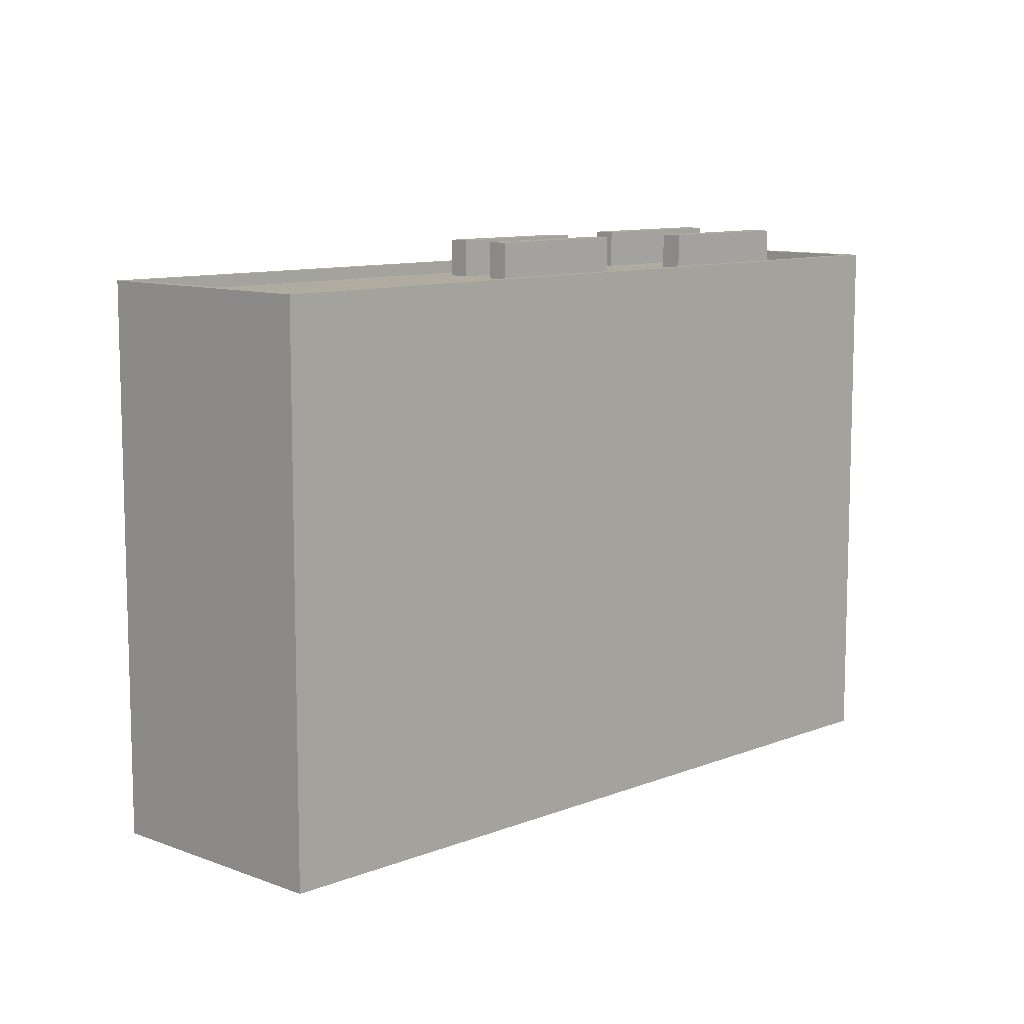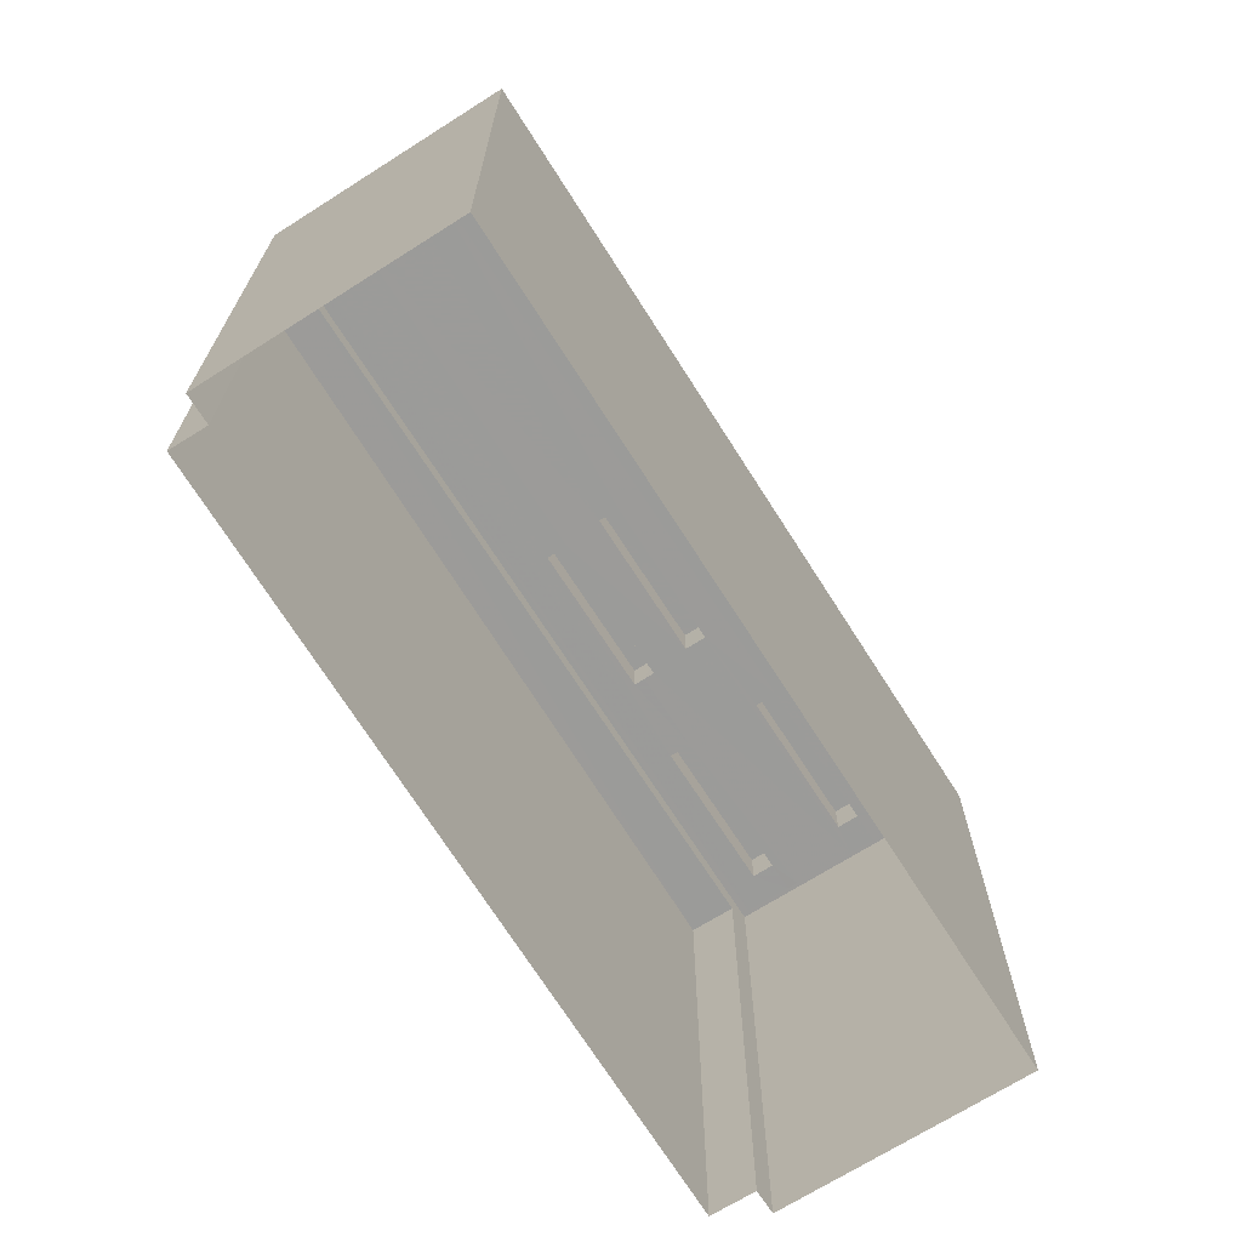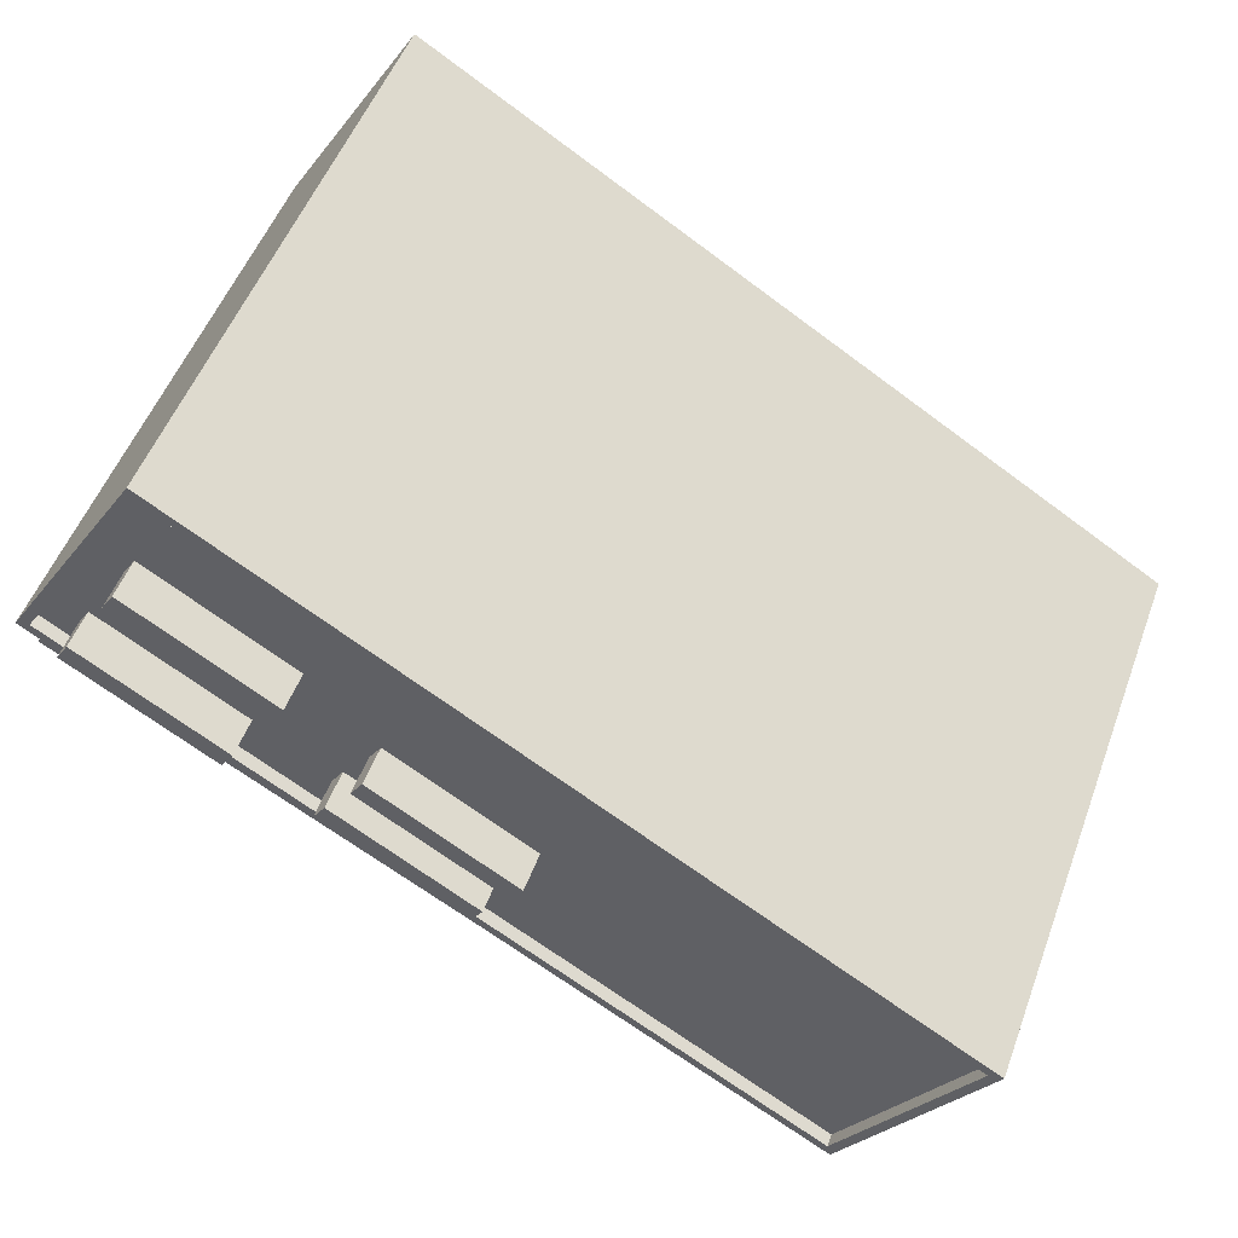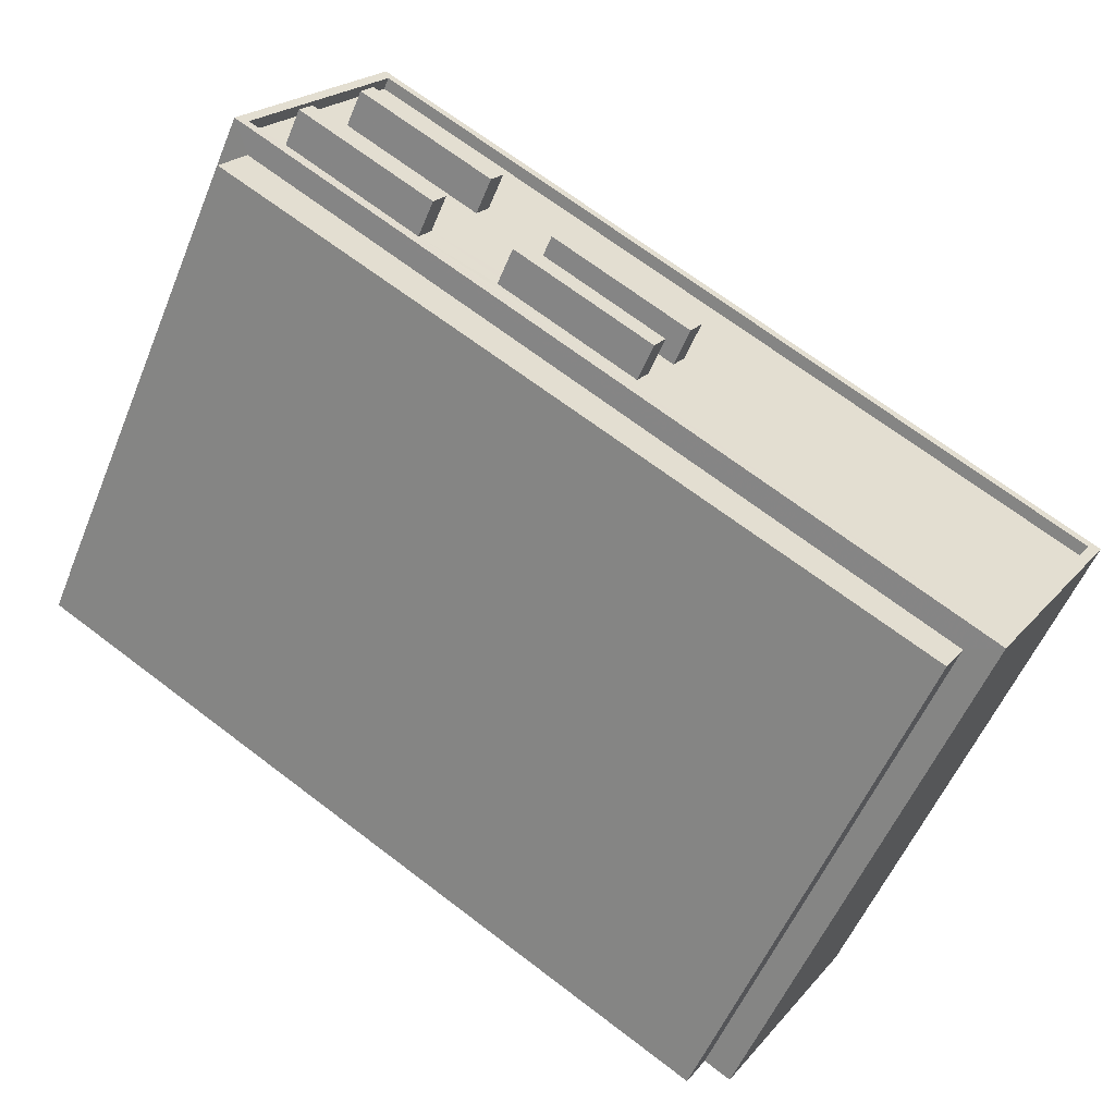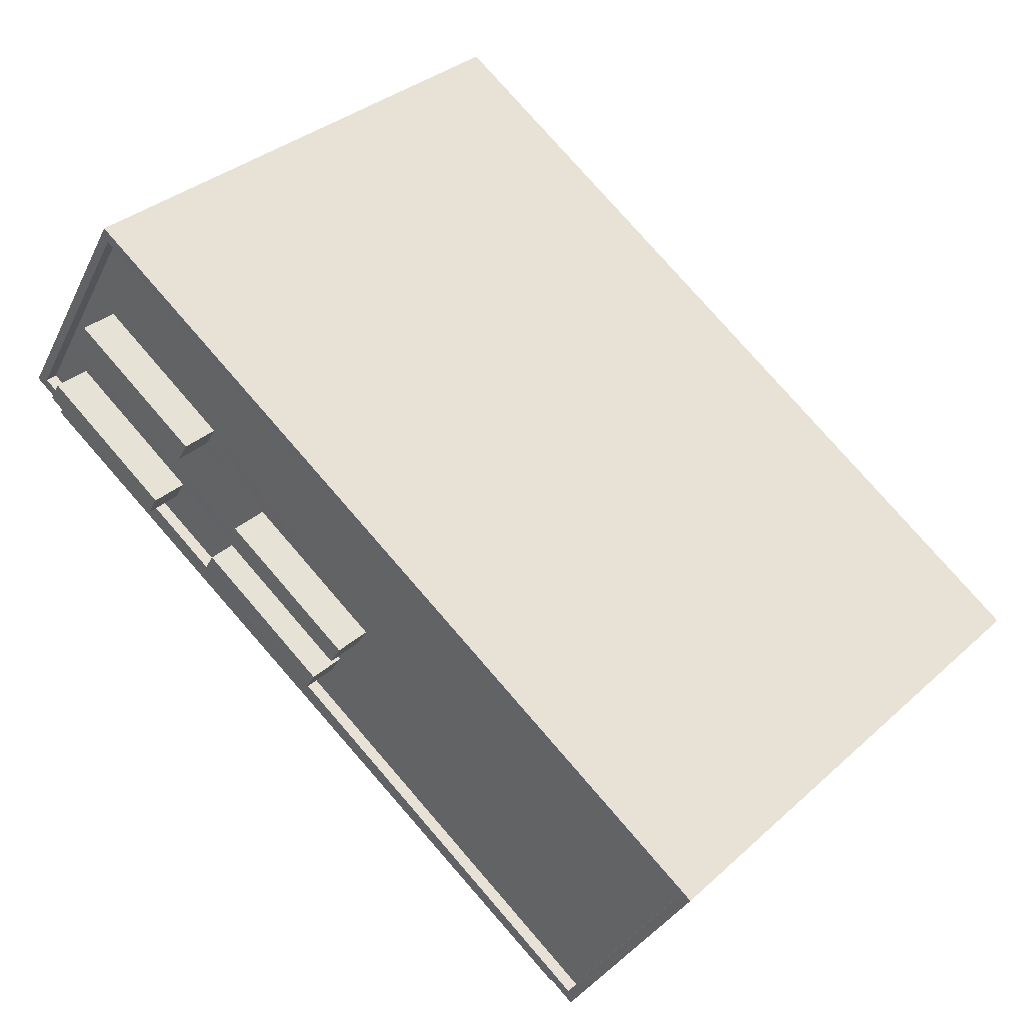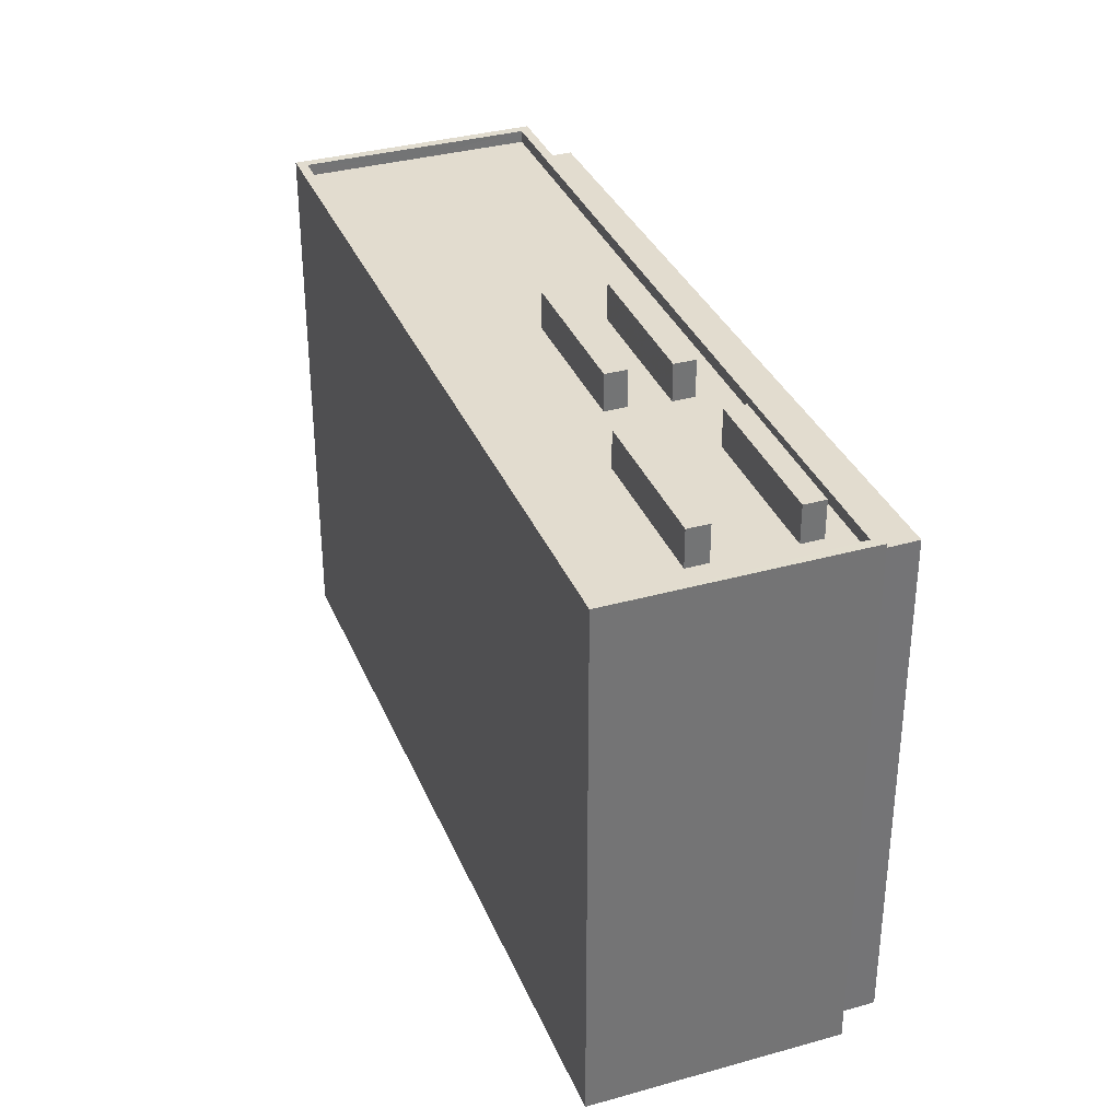
<metadata>
{"format":"obj","ext":"obj","renderer":"f3d","projection":"perspective","resolution":1024,"background":"white","views":[{"elev":9.9,"azim":102.7,"up":"+Z"},{"elev":-69.6,"azim":90.8,"up":"+Z"},{"elev":51.3,"azim":20.0,"up":"+Y"},{"elev":-55.1,"azim":-22.2,"up":"+Y"},{"elev":33.8,"azim":39.7,"up":"+Y"},{"elev":34.7,"azim":-142.2,"up":"+Z"}]}
</metadata>
<code>
v 1.23e+04 -1.534e+04 17.96
v 1.23e+04 -1.534e+04 17.96
v 1.23e+04 -1.533e+04 17.96
v 1.229e+04 -1.532e+04 17.96
v 1.229e+04 -1.533e+04 17.96
v 1.228e+04 -1.533e+04 17.96
v 1.23e+04 -1.534e+04 17.96
v 1.228e+04 -1.533e+04 17.96
v 1.23e+04 -1.534e+04 28.72
v 1.228e+04 -1.533e+04 28.72
v 1.23e+04 -1.534e+04 28.72
v 1.229e+04 -1.533e+04 28.72
v 1.229e+04 -1.532e+04 29.21
v 1.228e+04 -1.533e+04 29.21
v 1.229e+04 -1.533e+04 29.21
v 1.229e+04 -1.532e+04 29.21
v 1.23e+04 -1.534e+04 29.21
v 1.23e+04 -1.533e+04 29.21
v 1.23e+04 -1.534e+04 29.21
v 1.23e+04 -1.533e+04 29.21
v 1.23e+04 -1.533e+04 28.96
v 1.229e+04 -1.532e+04 28.96
v 1.229e+04 -1.533e+04 28.96
v 1.23e+04 -1.533e+04 28.96
v 1.229e+04 -1.532e+04 28.96
v 1.229e+04 -1.533e+04 28.96
v 1.229e+04 -1.533e+04 28.96
v 1.229e+04 -1.533e+04 28.96
v 1.229e+04 -1.533e+04 28.96
v 1.229e+04 -1.533e+04 28.96
v 1.229e+04 -1.533e+04 28.96
v 1.23e+04 -1.533e+04 28.96
v 1.229e+04 -1.533e+04 28.96
v 1.23e+04 -1.534e+04 28.96
v 1.229e+04 -1.533e+04 28.96
v 1.229e+04 -1.533e+04 28.96
v 1.229e+04 -1.533e+04 28.96
v 1.229e+04 -1.533e+04 28.96
v 1.229e+04 -1.533e+04 28.96
v 1.229e+04 -1.533e+04 28.96
v 1.229e+04 -1.533e+04 28.96
v 1.229e+04 -1.533e+04 28.96
v 1.229e+04 -1.533e+04 28.96
v 1.229e+04 -1.533e+04 28.96
v 1.229e+04 -1.533e+04 28.96
v 1.23e+04 -1.534e+04 28.96
v 1.229e+04 -1.533e+04 28.96
v 1.229e+04 -1.533e+04 28.96
v 1.229e+04 -1.533e+04 29.74
v 1.229e+04 -1.533e+04 29.74
v 1.229e+04 -1.533e+04 29.74
v 1.229e+04 -1.533e+04 29.74
v 1.229e+04 -1.533e+04 29.74
v 1.229e+04 -1.533e+04 29.74
v 1.229e+04 -1.533e+04 29.74
v 1.229e+04 -1.533e+04 29.74
v 1.229e+04 -1.533e+04 29.74
v 1.229e+04 -1.533e+04 29.74
v 1.229e+04 -1.533e+04 29.74
v 1.229e+04 -1.533e+04 29.74
v 1.229e+04 -1.533e+04 29.74
v 1.229e+04 -1.533e+04 29.74
v 1.229e+04 -1.533e+04 29.74
v 1.229e+04 -1.533e+04 29.74
f 1 2 3
f 3 2 4
f 4 5 6
f 2 7 8
f 5 2 8
f 4 2 5
f 9 10 11
f 9 12 10
f 13 14 15
f 13 15 16
f 17 18 19
f 14 17 19
f 19 18 20
f 19 15 14
f 21 22 23
f 24 21 23
f 22 25 26
f 23 22 26
f 26 25 27
f 24 23 28
f 25 29 27
f 23 30 31
f 32 24 28
f 27 29 30
f 30 29 31
f 28 23 31
f 32 28 33
f 33 34 32
f 29 35 31
f 36 37 29
f 34 33 38
f 37 38 35
f 38 33 35
f 37 35 29
f 39 37 40
f 37 36 40
f 40 36 41
f 36 42 41
f 41 42 43
f 38 44 34
f 42 45 43
f 34 44 46
f 47 45 46
f 39 40 48
f 43 45 47
f 40 47 48
f 48 47 44
f 44 47 46
f 16 18 13
f 16 20 18
f 49 50 51
f 52 49 51
f 53 54 55
f 56 53 55
f 57 58 59
f 57 60 58
f 61 62 63
f 61 64 62
f 2 11 7
f 2 9 11
f 11 8 7
f 11 10 8
f 5 8 10
f 12 5 10
f 2 1 9
f 1 17 9
f 5 12 6
f 9 17 14
f 12 9 14
f 6 12 14
f 14 4 6
f 14 13 4
f 18 3 4
f 13 18 4
f 17 1 3
f 18 17 3
f 46 19 34
f 34 19 32
f 24 32 20
f 32 19 20
f 24 20 21
f 46 15 19
f 46 45 15
f 22 16 25
f 25 16 29
f 36 29 15
f 29 16 15
f 42 36 15
f 42 15 45
f 16 22 21
f 20 16 21
f 52 51 30
f 23 52 30
f 51 50 27
f 30 51 27
f 50 49 26
f 27 50 26
f 26 52 23
f 26 49 52
f 28 55 33
f 28 56 55
f 55 54 35
f 33 55 35
f 54 53 31
f 35 54 31
f 31 56 28
f 31 53 56
f 40 59 47
f 40 57 59
f 59 58 43
f 47 59 43
f 43 60 41
f 43 58 60
f 41 57 40
f 41 60 57
f 38 61 63
f 44 38 63
f 48 44 63
f 62 48 63
f 48 62 39
f 62 64 39
f 64 37 39
f 61 38 37
f 64 61 37

</code>
